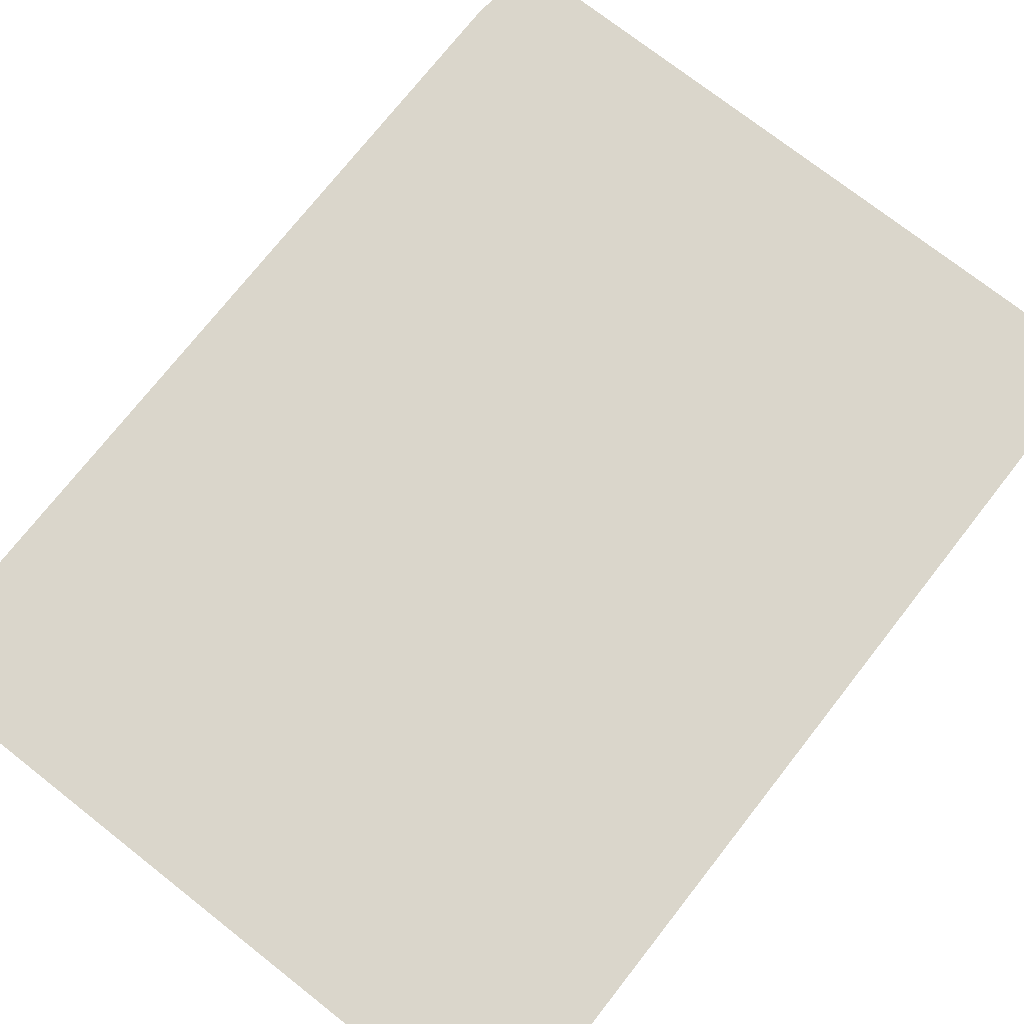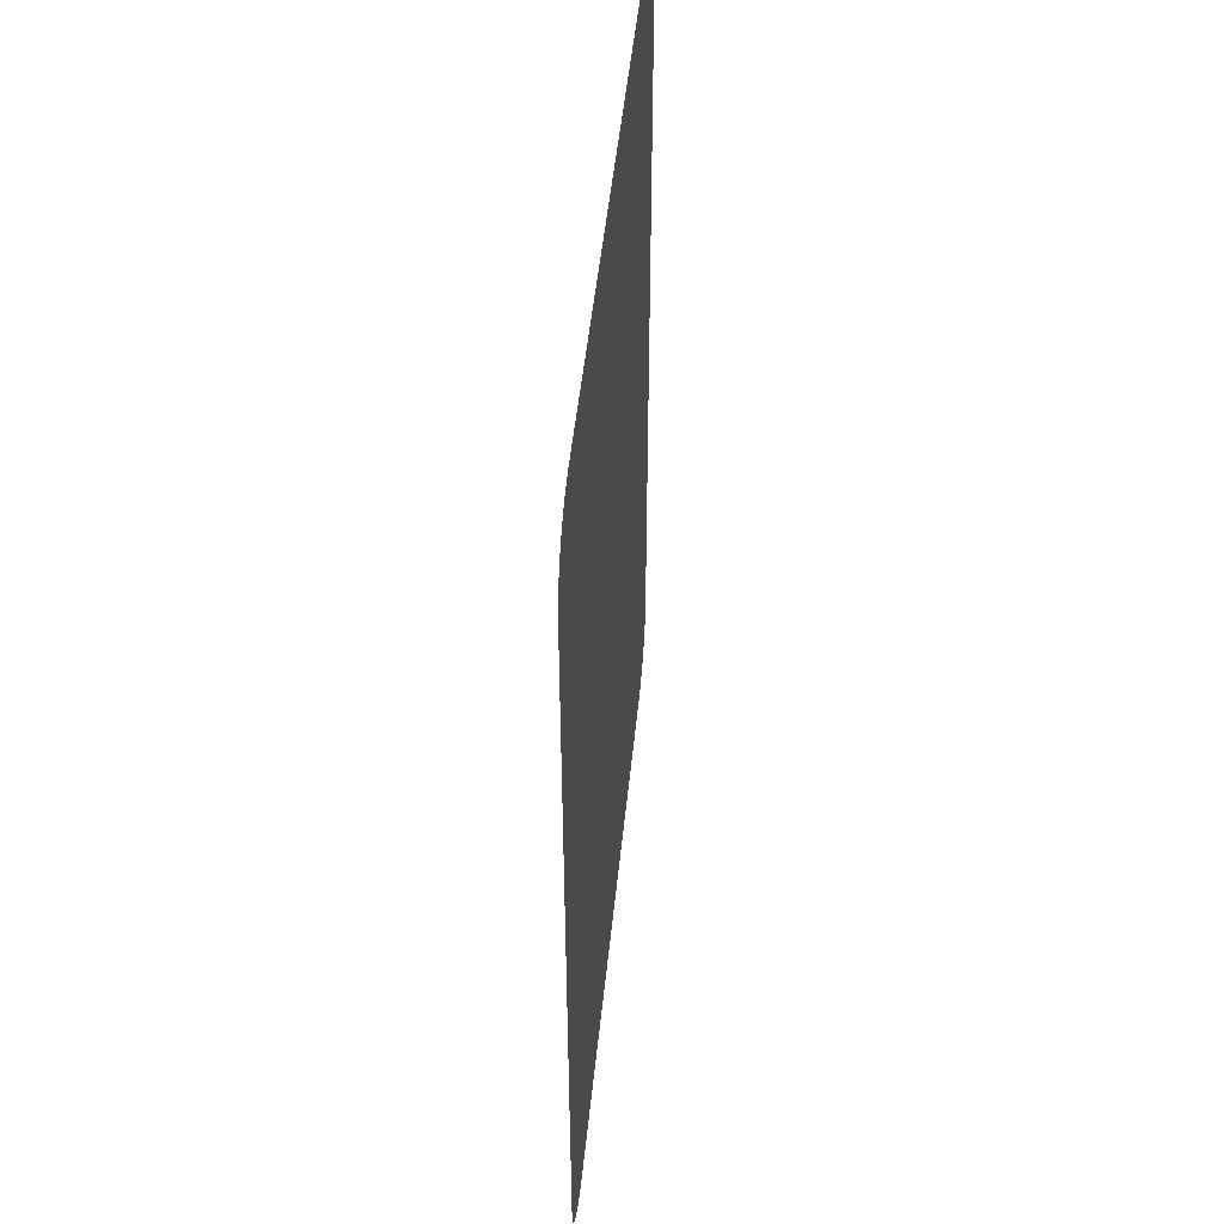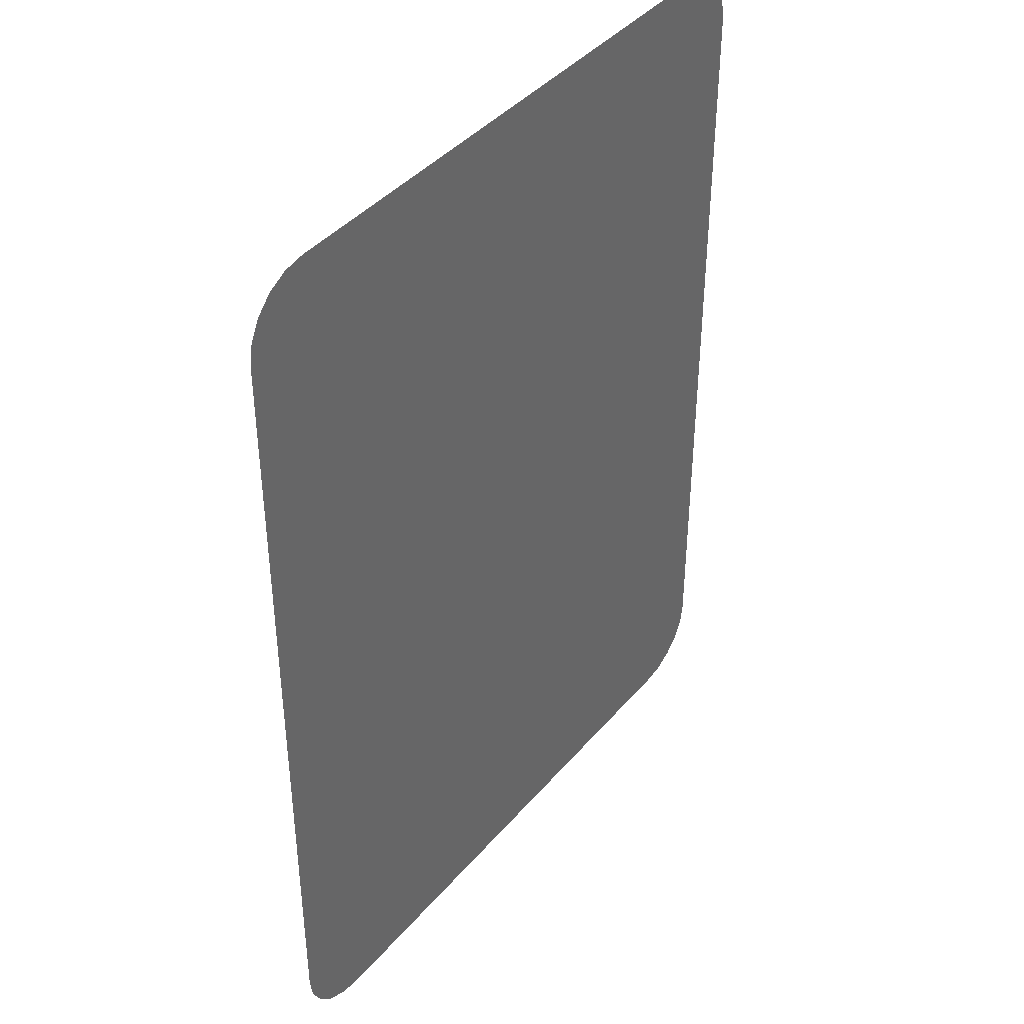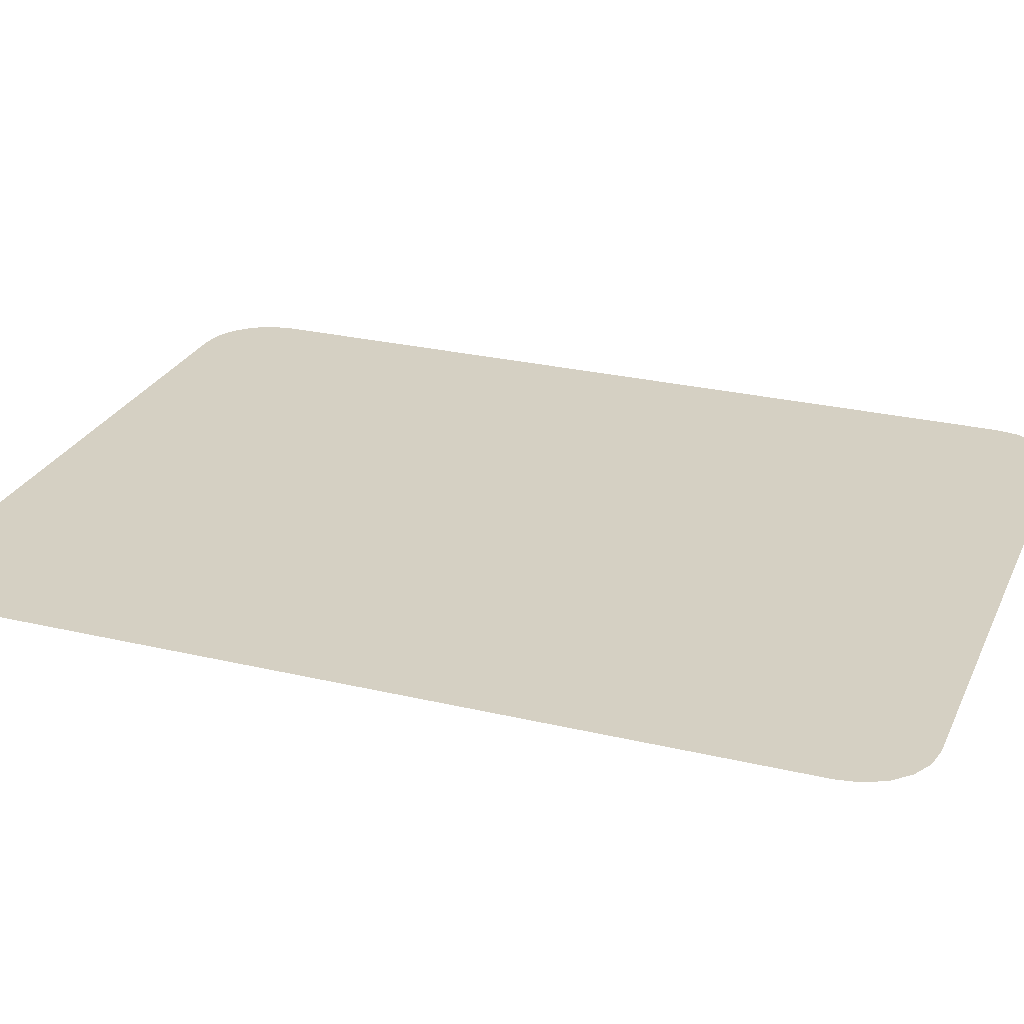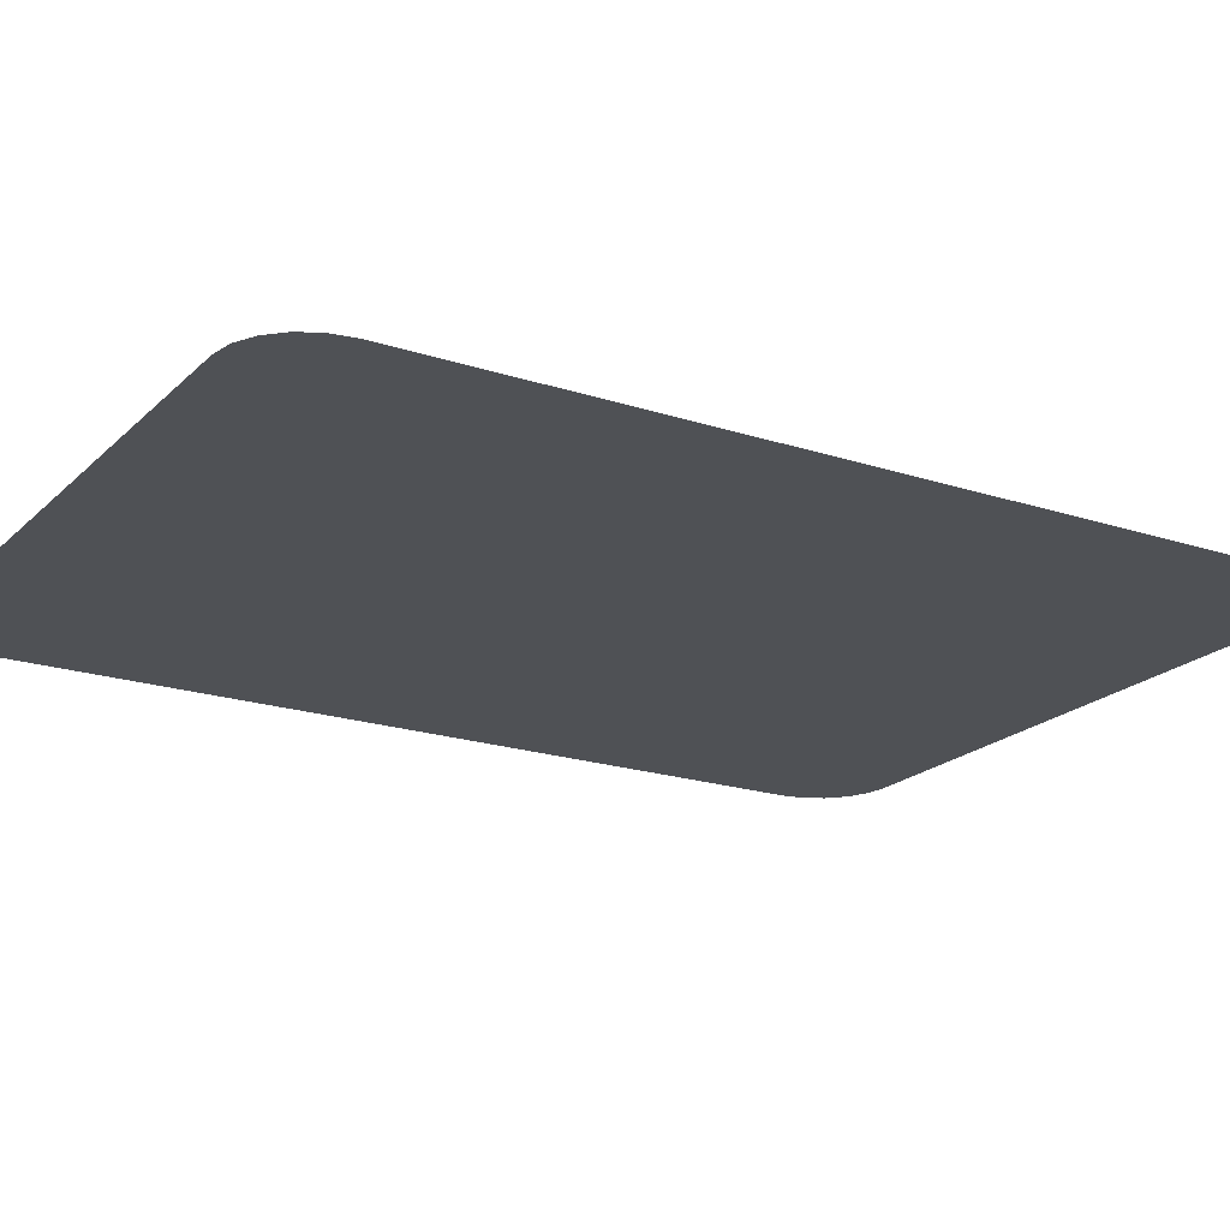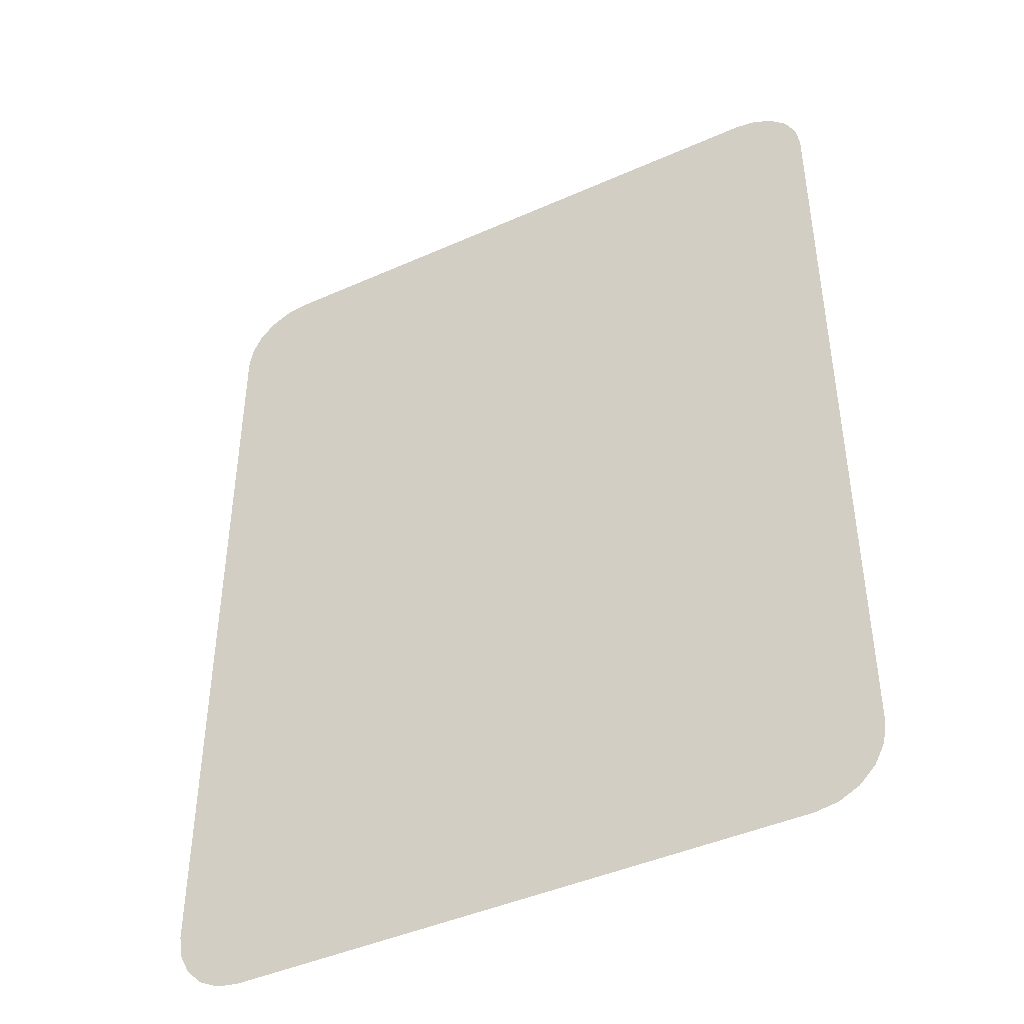
<metadata>
{"format":"obj","ext":"obj","renderer":"f3d","projection":"perspective","resolution":1024,"background":"white","views":[{"elev":74.1,"azim":-141.9,"up":"+Y"},{"elev":49.2,"azim":-84.3,"up":"+Z"},{"elev":41.0,"azim":-53.6,"up":"+Z"},{"elev":26.3,"azim":-69.5,"up":"+Y"},{"elev":-20.0,"azim":58.9,"up":"+Y"},{"elev":-43.9,"azim":27.6,"up":"+Z"}]}
</metadata>
<code>
o Card
v -0.3232 0 -0.4963
v -0.3 0 -0.5
v 0.3 0 -0.5
v 0.3232 0 -0.4963
v -0.375 -0 0.425
v -0.375 0 -0.425
v 0.375 0 -0.425
v 0.375 -0 0.425
v -0.3713 0 -0.4482
v 0.3713 0 -0.4482
v -0.3607 0 -0.4691
v 0.3607 0 -0.4691
v -0.3441 0 -0.4857
v 0.3441 0 -0.4857
v -0.3713 -0 0.4482
v 0.3713 -0 0.4482
v -0.3607 -0 0.4691
v 0.3607 -0 0.4691
v -0.3441 -0 0.4857
v 0.3441 -0 0.4857
v -0.3232 -0 0.4963
v 0.3232 -0 0.4963
v -0.3 -0 0.5
v 0.3 -0 0.5
v 0.3232 0 -0.4963
v 0.3 0 -0.5
v -0.3 0 -0.5
v -0.3232 0 -0.4963
v 0.375 -0 0.425
v 0.375 0 -0.425
v -0.375 0 -0.425
v -0.375 -0 0.425
v 0.3713 0 -0.4482
v -0.3713 0 -0.4482
v 0.3607 0 -0.4691
v -0.3607 0 -0.4691
v 0.3441 0 -0.4857
v -0.3441 0 -0.4857
v 0.3713 -0 0.4482
v -0.3713 -0 0.4482
v 0.3607 -0 0.4691
v -0.3607 -0 0.4691
v 0.3441 -0 0.4857
v -0.3441 -0 0.4857
v 0.3232 -0 0.4963
v -0.3232 -0 0.4963
v 0.3 -0 0.5
v -0.3 -0 0.5
g Card_Card_Front
f 25 26 27 28
f 29 30 31 32
f 30 33 34 31
f 33 35 36 34
f 35 37 38 36
f 37 25 28 38
f 39 29 32 40
f 41 39 40 42
f 43 41 42 44
f 45 43 44 46
f 47 45 46 48
g Card_Card_Back
f 1 2 3 4
f 5 6 7 8
f 6 9 10 7
f 9 11 12 10
f 11 13 14 12
f 13 1 4 14
f 15 5 8 16
f 17 15 16 18
f 19 17 18 20
f 21 19 20 22
f 23 21 22 24

</code>
